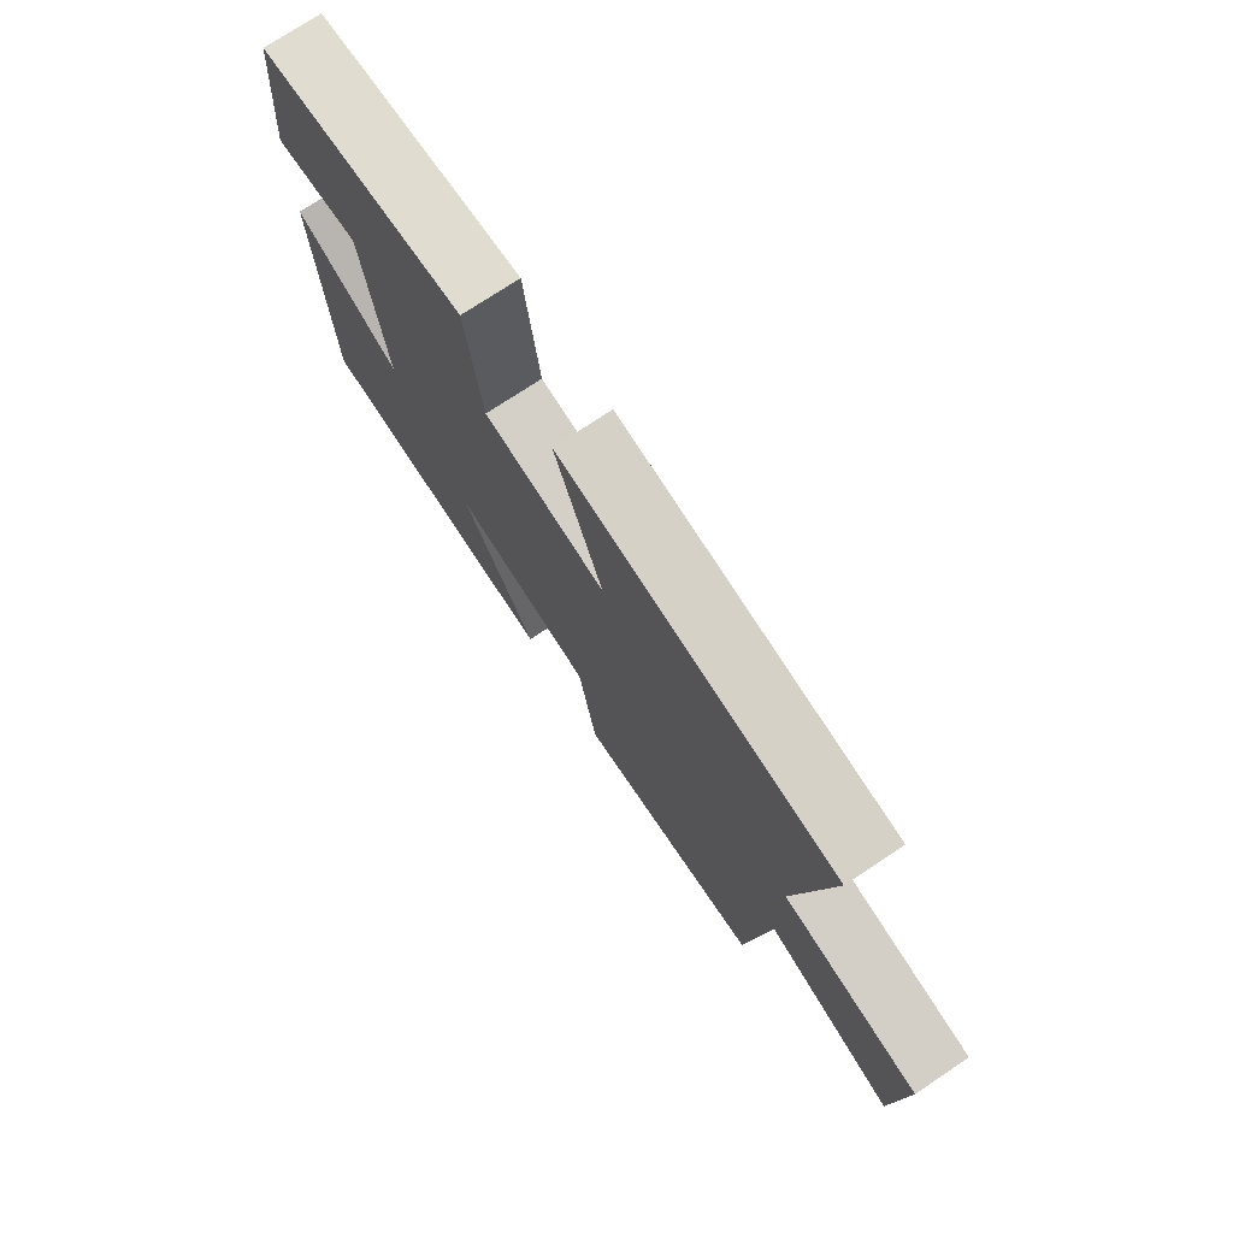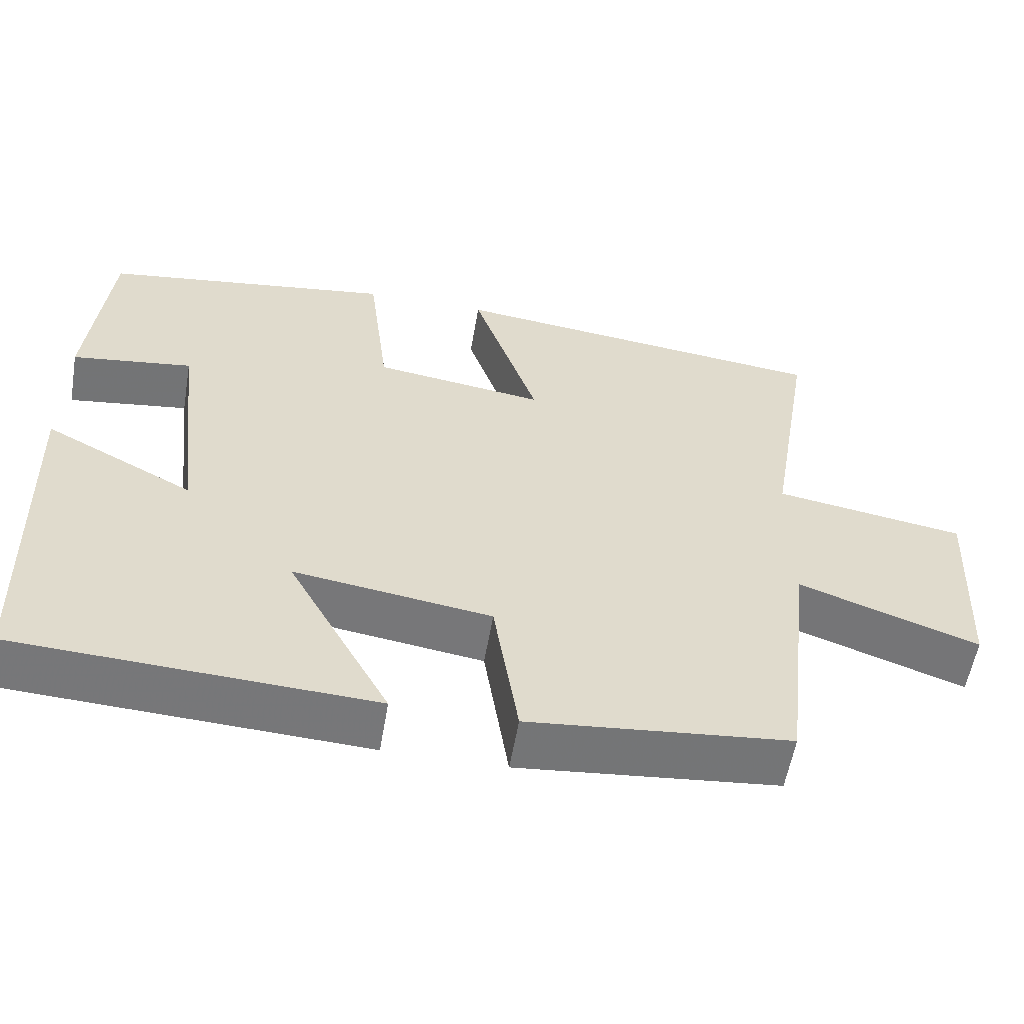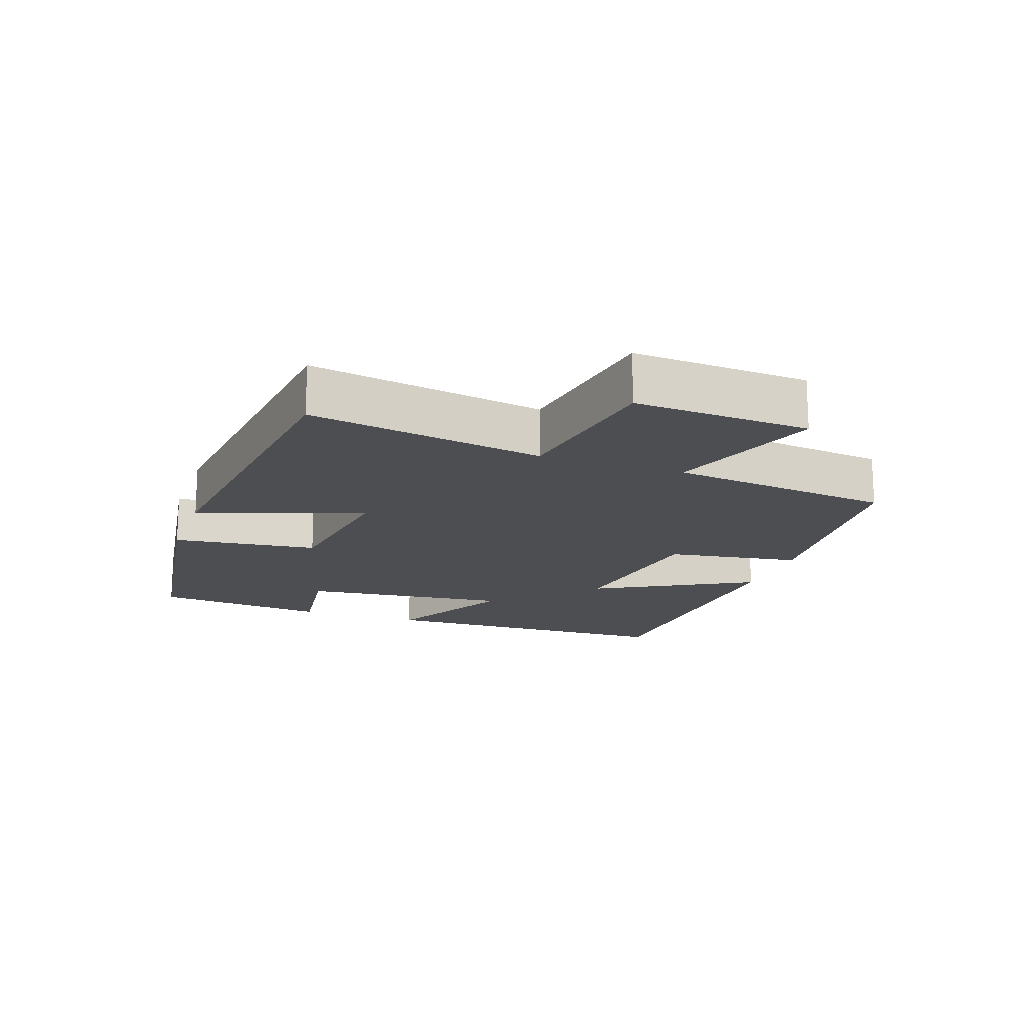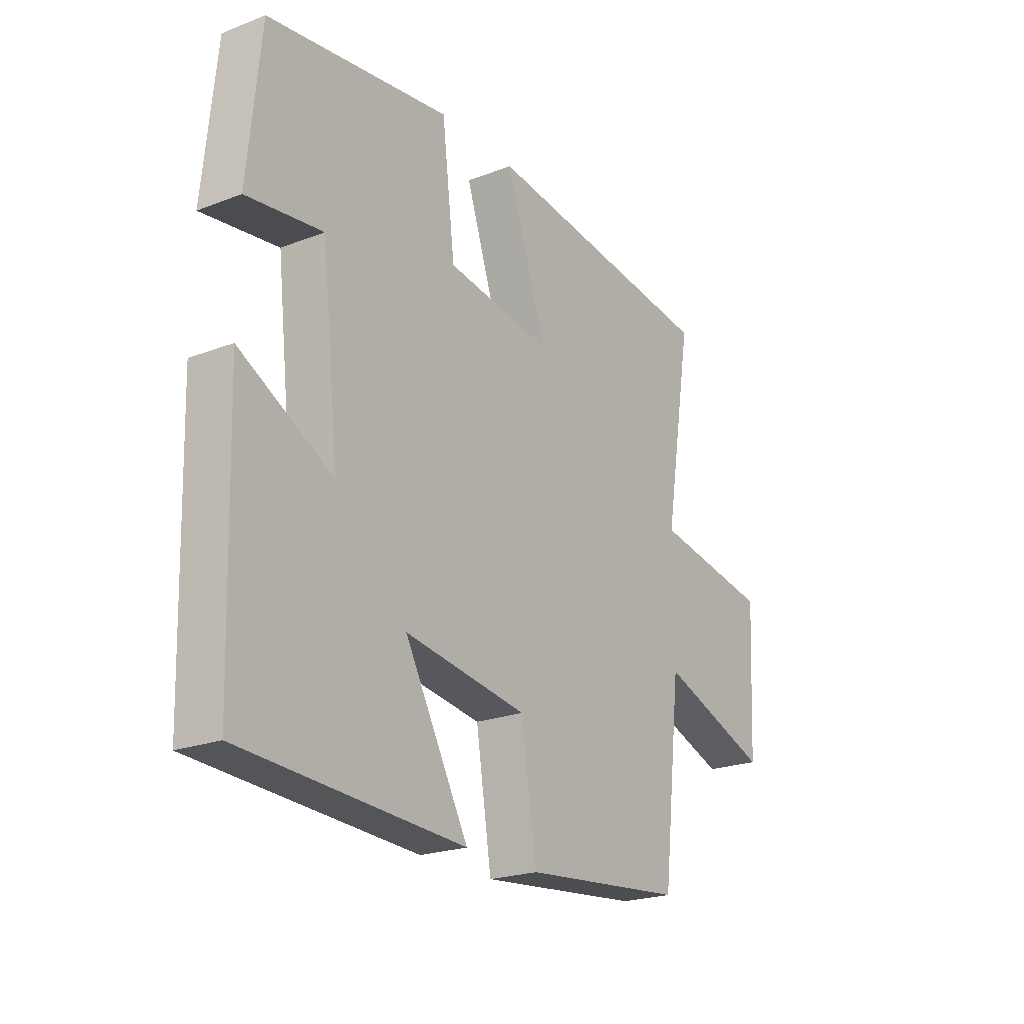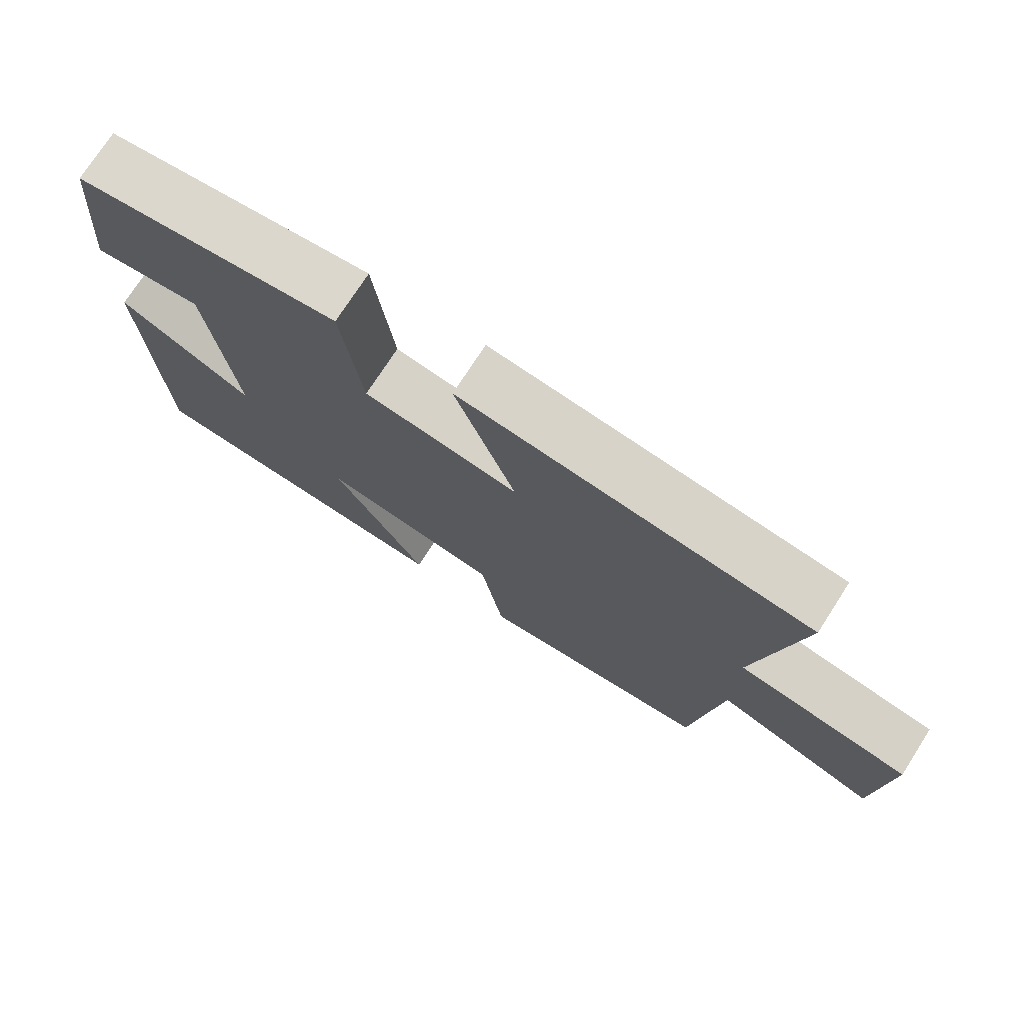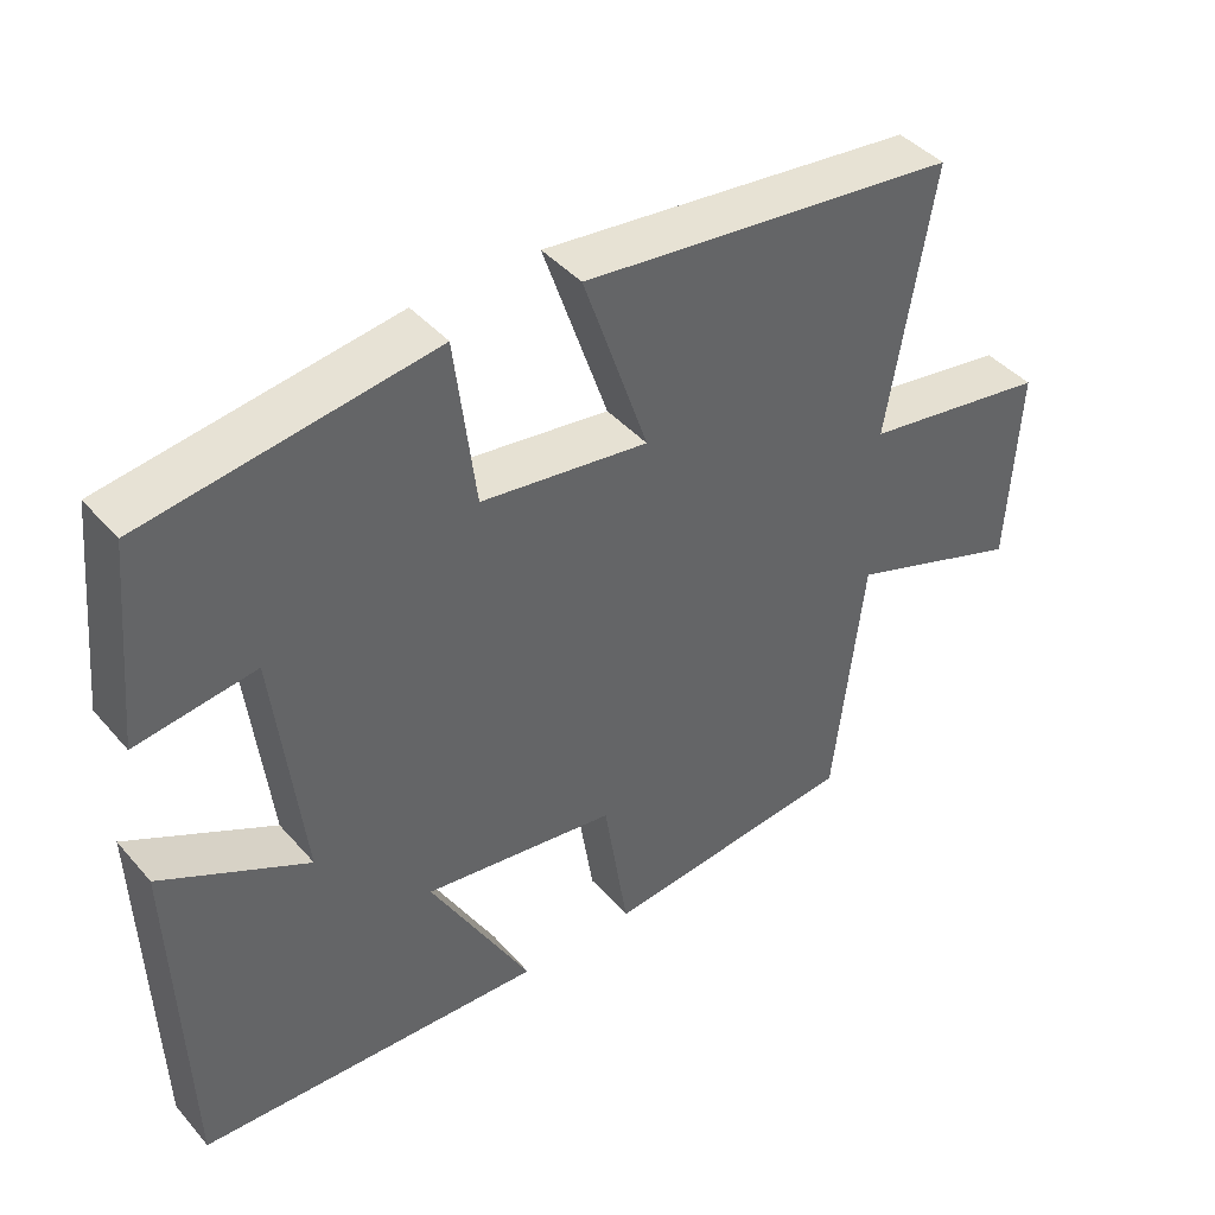
<metadata>
{"format":"obj","ext":"obj","renderer":"f3d","projection":"perspective","resolution":1024,"background":"white","views":[{"elev":74.6,"azim":56.4,"up":"+Z"},{"elev":-57.0,"azim":-9.7,"up":"+Z"},{"elev":-16.9,"azim":70.5,"up":"+Y"},{"elev":-22.3,"azim":-56.4,"up":"+Z"},{"elev":74.5,"azim":32.8,"up":"+Z"},{"elev":42.5,"azim":-37.4,"up":"+Z"}]}
</metadata>
<code>
v -0.474 0.07 0.444
v -0.098 0.07 0.5
v -0.071 0.07 0.281
v 0.149 0.07 0.251
v 0.064 0.07 0.5
v 0.559 0.07 0.445
v 0.5 0.07 0.092
v 0.745 0.07 0.053
v 0.731 0.07 -0.211
v 0.5 0.07 -0.13
v 0.461 0.07 -0.466
v 0.125 0.07 -0.5
v 0.093 0.07 -0.298
v -0.161 0.07 -0.262
v -0.029 0.07 -0.5
v -0.486 0.07 -0.478
v -0.5 0.07 -0.013
v -0.308 0.07 -0.113
v -0.344 0.07 0.203
v -0.5 0.07 0.181
v -0.474 0 0.444
v -0.098 0 0.5
v -0.071 0 0.281
v 0.149 0 0.251
v 0.064 0 0.5
v 0.559 0 0.445
v 0.5 0 0.092
v 0.745 0 0.053
v 0.731 0 -0.211
v 0.5 0 -0.13
v 0.461 0 -0.466
v 0.125 0 -0.5
v 0.093 0 -0.298
v -0.161 0 -0.262
v -0.029 0 -0.5
v -0.486 0 -0.478
v -0.5 0 -0.013
v -0.308 0 -0.113
v -0.344 0 0.203
v -0.5 0 0.181
f 1 2 3
f 20 1 3
f 19 20 3
f 18 19 3 4
f 16 17 18
f 15 16 18
f 14 15 18
f 13 14 18 4
f 12 13 4
f 11 12 4
f 10 11 4
f 7 8 9 10
f 7 10 4 5
f 5 6 7
f 23 22 21
f 23 21 40
f 23 40 39
f 24 23 39 38
f 38 37 36
f 38 36 35
f 38 35 34
f 24 38 34 33
f 24 33 32
f 24 32 31
f 24 31 30
f 30 29 28 27
f 25 24 30 27
f 27 26 25
f 1 21 22 2
f 2 22 23 3
f 3 23 24 4
f 4 24 25 5
f 5 25 26 6
f 6 26 27 7
f 7 27 28 8
f 8 28 29 9
f 9 29 30 10
f 10 30 31 11
f 11 31 32 12
f 12 32 33 13
f 13 33 34 14
f 14 34 35 15
f 15 35 36 16
f 16 36 37 17
f 17 37 38 18
f 18 38 39 19
f 19 39 40 20
f 20 40 21 1

</code>
